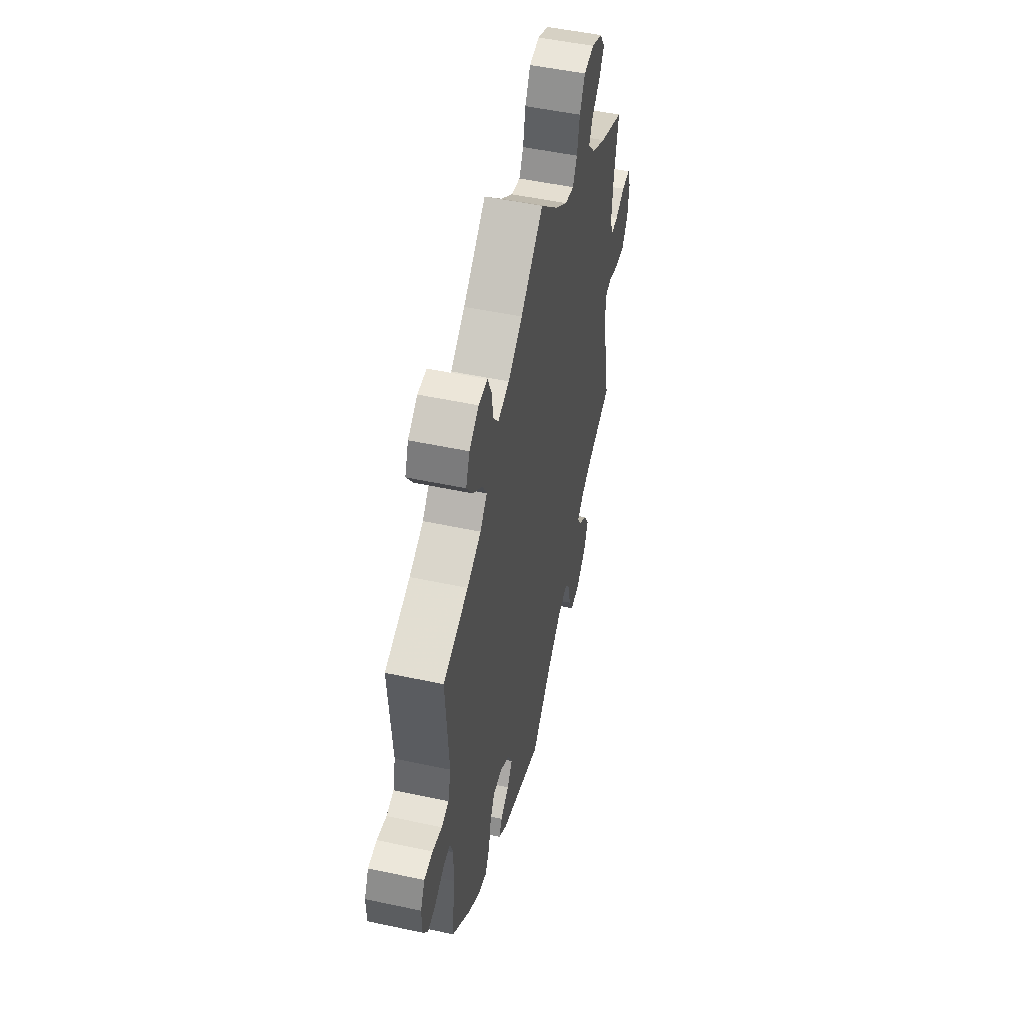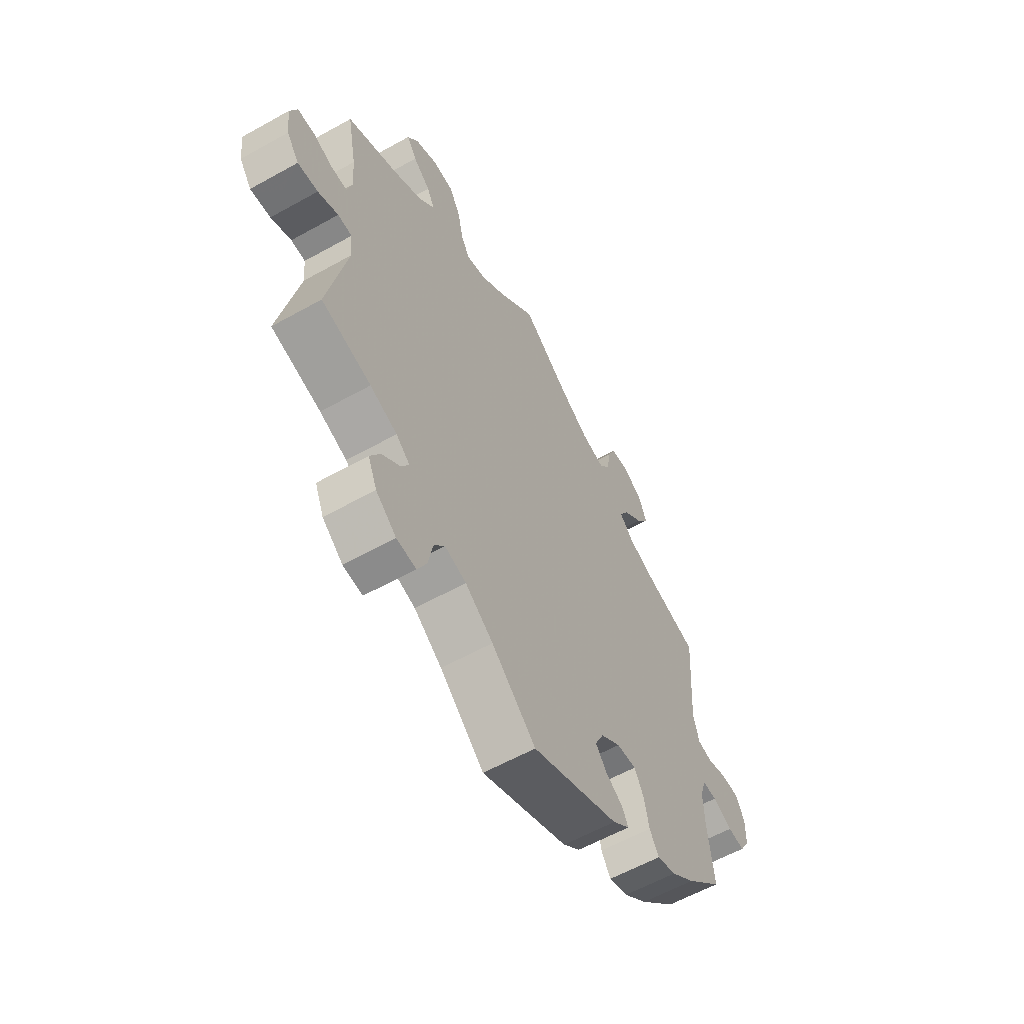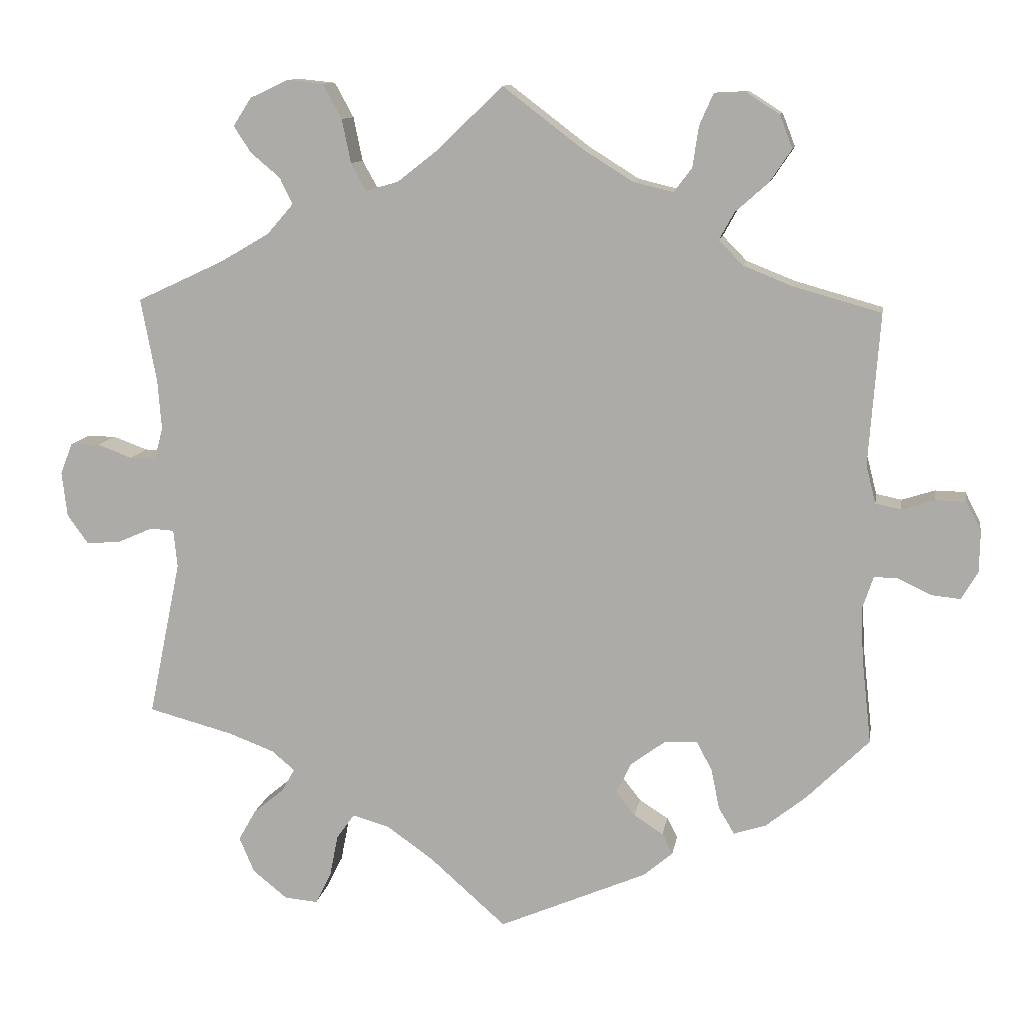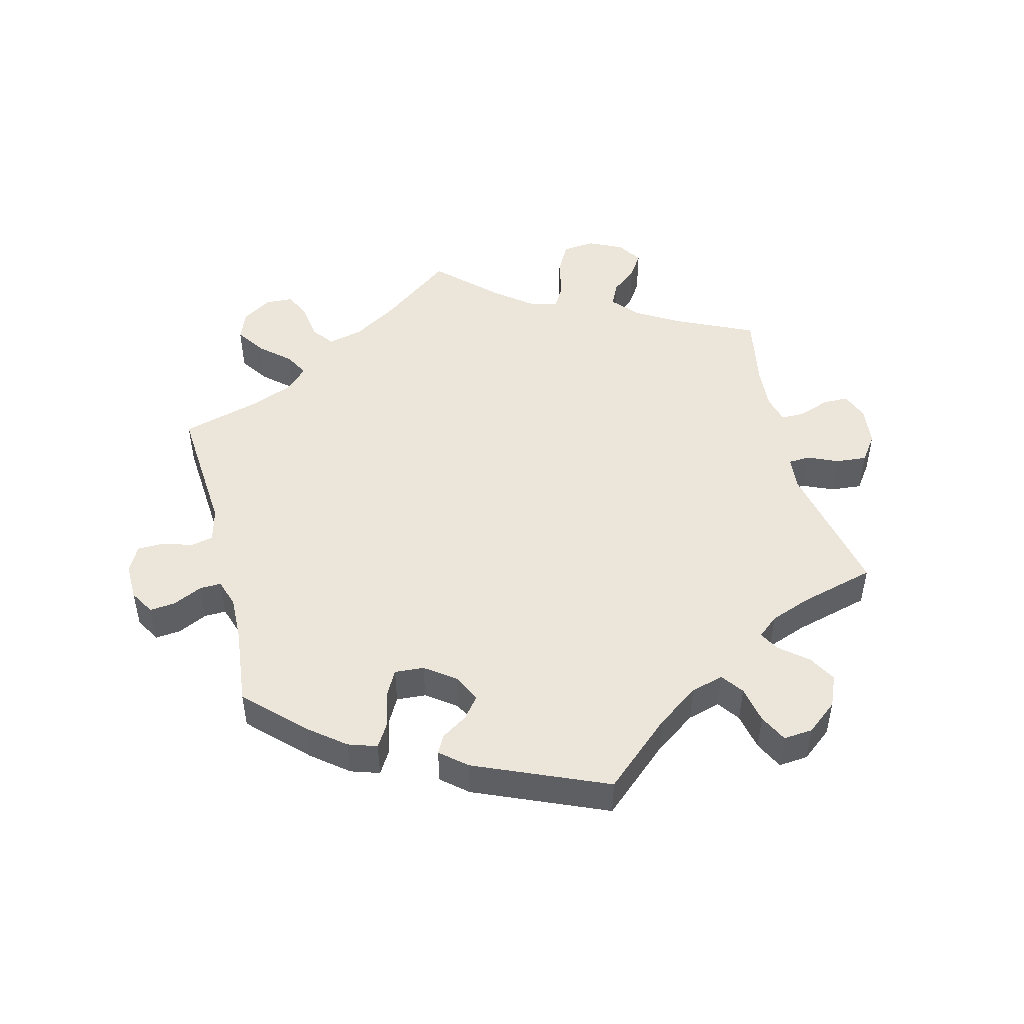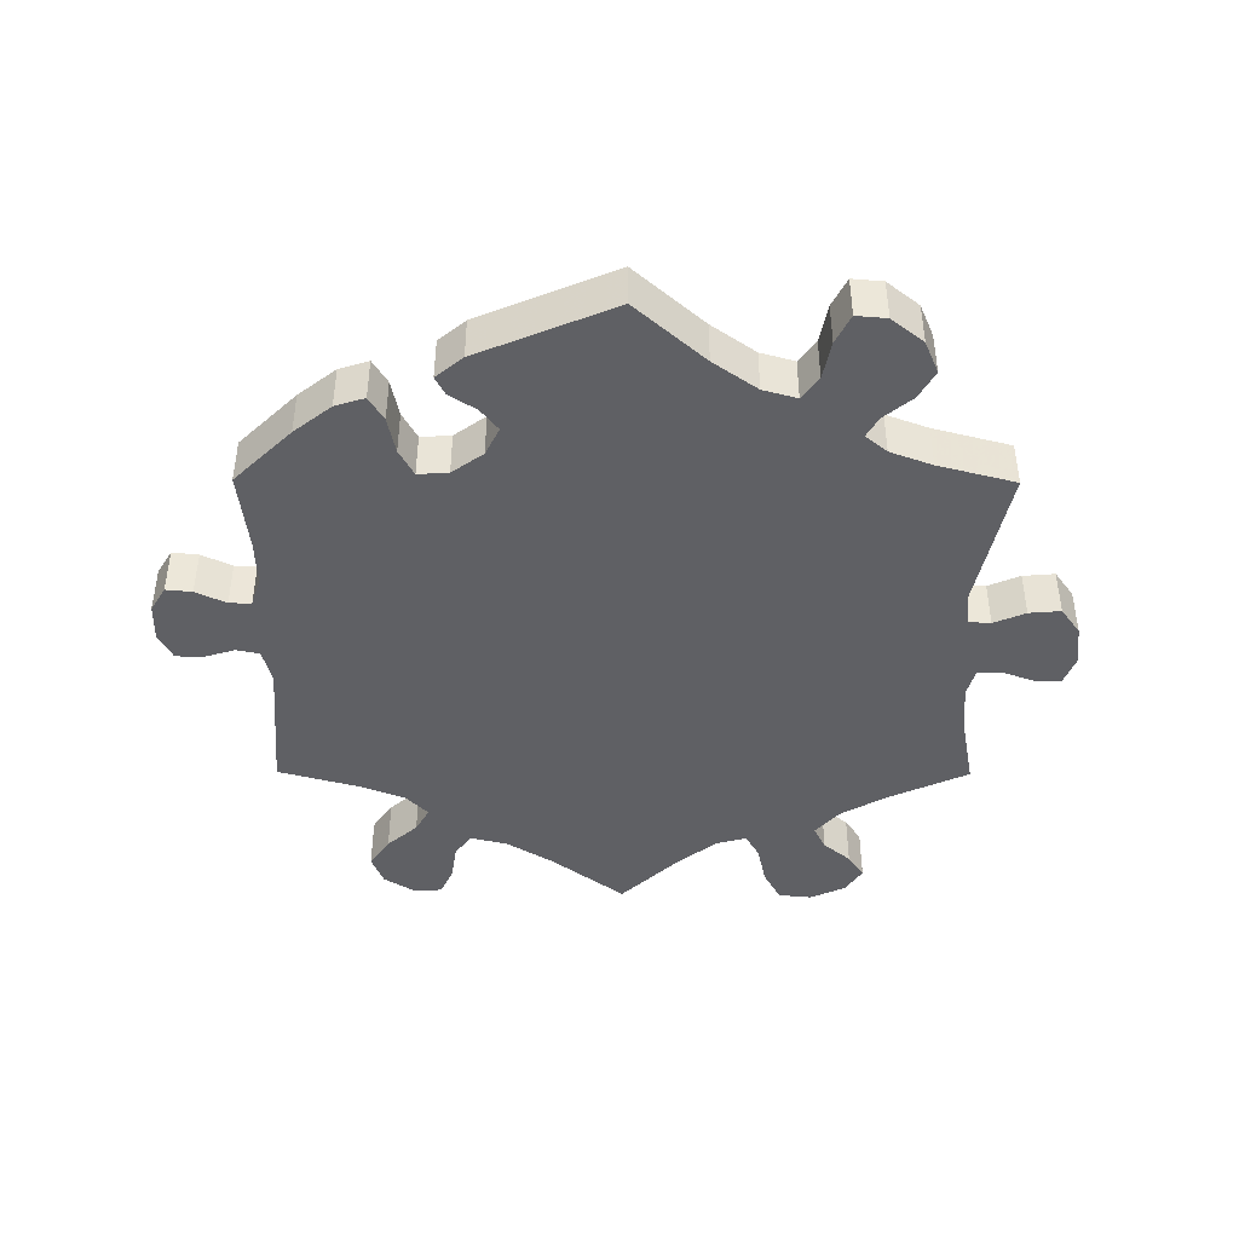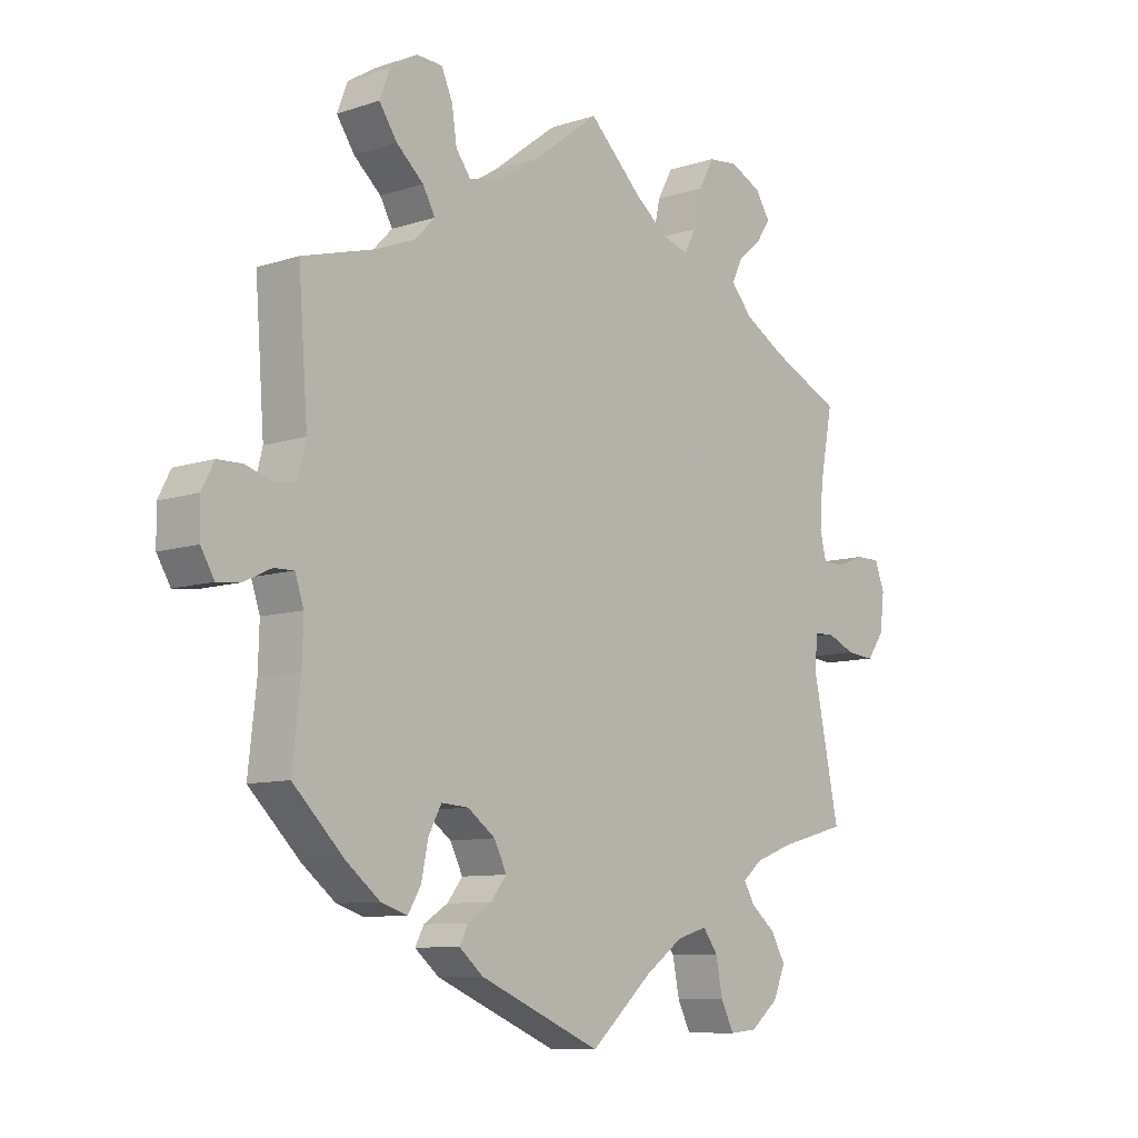
<metadata>
{"format":"obj","ext":"obj","renderer":"f3d","projection":"perspective","resolution":1024,"background":"white","views":[{"elev":50.8,"azim":103.2,"up":"+Z"},{"elev":-59.7,"azim":-60.2,"up":"+Z"},{"elev":11.1,"azim":9.2,"up":"+Z"},{"elev":48.3,"azim":165.9,"up":"+Y"},{"elev":-43.4,"azim":179.7,"up":"+Y"},{"elev":-9.2,"azim":131.0,"up":"+Z"}]}
</metadata>
<code>
v 0.106 0.07 0.497
v 0.173 0.07 0.455
v 0.226 0.07 0.442
v 0.25 0.07 0.474
v 0.258 0.07 0.528
v 0.276 0.07 0.569
v 0.318 0.07 0.571
v 0.362 0.07 0.543
v 0.379 0.07 0.499
v 0.35 0.07 0.456
v 0.306 0.07 0.417
v 0.286 0.07 0.381
v 0.318 0.07 0.348
v 0.383 0.07 0.322
v 0.5 0.07 0.289
v 0.485 0.07 0.088
v 0.498 0.07 0.037
v 0.532 0.07 0.03
v 0.576 0.07 0.044
v 0.616 0.07 0.043
v 0.636 0.07 0.004
v 0.635 0.07 -0.051
v 0.613 0.07 -0.088
v 0.575 0.07 -0.084
v 0.531 0.07 -0.063
v 0.499 0.07 -0.062
v 0.485 0.07 -0.104
v 0.487 0.07 -0.172
v 0.5 0.07 -0.289
v 0.417 0.07 -0.371
v 0.363 0.07 -0.414
v 0.32 0.07 -0.428
v 0.299 0.07 -0.393
v 0.288 0.07 -0.339
v 0.267 0.07 -0.3
v 0.223 0.07 -0.303
v 0.178 0.07 -0.336
v 0.158 0.07 -0.377
v 0.183 0.07 -0.409
v 0.222 0.07 -0.434
v 0.236 0.07 -0.461
v 0.197 0.07 -0.494
v 0 0.07 -0.578
v -0.1 0.07 -0.489
v -0.163 0.07 -0.444
v -0.212 0.07 -0.43
v -0.236 0.07 -0.463
v -0.247 0.07 -0.519
v -0.268 0.07 -0.561
v -0.312 0.07 -0.557
v -0.358 0.07 -0.52
v -0.378 0.07 -0.473
v -0.355 0.07 -0.432
v -0.314 0.07 -0.398
v -0.297 0.07 -0.368
v -0.328 0.07 -0.342
v -0.389 0.07 -0.319
v -0.501 0.07 -0.289
v -0.458 0.07 -0.081
v -0.463 0.07 -0.031
v -0.495 0.07 -0.029
v -0.541 0.07 -0.049
v -0.587 0.07 -0.053
v -0.615 0.07 -0.014
v -0.622 0.07 0.045
v -0.606 0.07 0.087
v -0.567 0.07 0.087
v -0.521 0.07 0.07
v -0.486 0.07 0.07
v -0.475 0.07 0.112
v -0.48 0.07 0.178
v -0.501 0.07 0.289
v -0.385 0.07 0.343
v -0.32 0.07 0.381
v -0.285 0.07 0.421
v -0.302 0.07 0.456
v -0.341 0.07 0.489
v -0.364 0.07 0.524
v -0.34 0.07 0.561
v -0.289 0.07 0.585
v -0.241 0.07 0.58
v -0.216 0.07 0.534
v -0.204 0.07 0.476
v -0.184 0.07 0.44
v -0.141 0.07 0.452
v -0.086 0.07 0.495
v 0 0.07 0.578
v 0.106 0 0.497
v 0.173 0 0.455
v 0.226 0 0.442
v 0.25 0 0.474
v 0.258 0 0.528
v 0.276 0 0.569
v 0.318 0 0.571
v 0.362 0 0.543
v 0.379 0 0.499
v 0.35 0 0.456
v 0.306 0 0.417
v 0.286 0 0.381
v 0.318 0 0.348
v 0.383 0 0.322
v 0.5 0 0.289
v 0.485 0 0.088
v 0.498 0 0.037
v 0.532 0 0.03
v 0.576 0 0.044
v 0.616 0 0.043
v 0.636 0 0.004
v 0.635 0 -0.051
v 0.613 0 -0.088
v 0.575 0 -0.084
v 0.531 0 -0.063
v 0.499 0 -0.062
v 0.485 0 -0.104
v 0.487 0 -0.172
v 0.5 0 -0.289
v 0.417 0 -0.371
v 0.363 0 -0.414
v 0.32 0 -0.428
v 0.299 0 -0.393
v 0.288 0 -0.339
v 0.267 0 -0.3
v 0.223 0 -0.303
v 0.178 0 -0.336
v 0.158 0 -0.377
v 0.183 0 -0.409
v 0.222 0 -0.434
v 0.236 0 -0.461
v 0.197 0 -0.494
v 0 0 -0.578
v -0.1 0 -0.489
v -0.163 0 -0.444
v -0.212 0 -0.43
v -0.236 0 -0.463
v -0.247 0 -0.519
v -0.268 0 -0.561
v -0.312 0 -0.557
v -0.358 0 -0.52
v -0.378 0 -0.473
v -0.355 0 -0.432
v -0.314 0 -0.398
v -0.297 0 -0.368
v -0.328 0 -0.342
v -0.389 0 -0.319
v -0.501 0 -0.289
v -0.458 0 -0.081
v -0.463 0 -0.031
v -0.495 0 -0.029
v -0.541 0 -0.049
v -0.587 0 -0.053
v -0.615 0 -0.014
v -0.622 0 0.045
v -0.606 0 0.087
v -0.567 0 0.087
v -0.521 0 0.07
v -0.486 0 0.07
v -0.475 0 0.112
v -0.48 0 0.178
v -0.501 0 0.289
v -0.385 0 0.343
v -0.32 0 0.381
v -0.285 0 0.421
v -0.302 0 0.456
v -0.341 0 0.489
v -0.364 0 0.524
v -0.34 0 0.561
v -0.289 0 0.585
v -0.241 0 0.58
v -0.216 0 0.534
v -0.204 0 0.476
v -0.184 0 0.44
v -0.141 0 0.452
v -0.086 0 0.495
v 0 0 0.578
f 86 87 1
f 85 86 1 2
f 84 85 2 3
f 80 81 82 83
f 80 83 84
f 79 80 84
f 76 77 78 79
f 75 76 79 84
f 74 75 84 3
f 71 72 73
f 70 71 73 74
f 69 70 74 3
f 65 66 67 68
f 65 68 69
f 64 65 69
f 61 62 63 64
f 60 61 64 69
f 57 58 59
f 56 57 59 60
f 55 56 60 69
f 51 52 53 54
f 51 54 55
f 50 51 55
f 47 48 49 50
f 46 47 50 55
f 45 46 55 69
f 41 42 43 44
f 39 40 41 44
f 38 39 44 45
f 37 38 45 69
f 31 32 33 34
f 31 34 35
f 28 29 30 31
f 27 28 31 35
f 26 27 35 36
f 22 23 24 25
f 22 25 26
f 21 22 26
f 18 19 20 21
f 17 18 21 26
f 16 17 26 36
f 14 15 16 36
f 8 9 10 11
f 8 11 12
f 7 8 12
f 4 5 6 7
f 4 7 12
f 3 4 12
f 69 3 12 13
f 36 37 69
f 13 14 36 69
f 88 174 173
f 89 88 173 172
f 90 89 172 171
f 170 169 168 167
f 171 170 167
f 171 167 166
f 166 165 164 163
f 171 166 163 162
f 90 171 162 161
f 160 159 158
f 161 160 158 157
f 90 161 157 156
f 155 154 153 152
f 156 155 152
f 156 152 151
f 151 150 149 148
f 156 151 148 147
f 146 145 144
f 147 146 144 143
f 156 147 143 142
f 141 140 139 138
f 142 141 138
f 142 138 137
f 137 136 135 134
f 142 137 134 133
f 156 142 133 132
f 131 130 129 128
f 131 128 127 126
f 132 131 126 125
f 156 132 125 124
f 121 120 119 118
f 122 121 118
f 118 117 116 115
f 122 118 115 114
f 123 122 114 113
f 112 111 110 109
f 113 112 109
f 113 109 108
f 108 107 106 105
f 113 108 105 104
f 123 113 104 103
f 123 103 102 101
f 98 97 96 95
f 99 98 95
f 99 95 94
f 94 93 92 91
f 99 94 91
f 99 91 90
f 100 99 90 156
f 156 124 123
f 156 123 101 100
f 1 88 89 2
f 2 89 90 3
f 3 90 91 4
f 4 91 92 5
f 5 92 93 6
f 6 93 94 7
f 7 94 95 8
f 8 95 96 9
f 9 96 97 10
f 10 97 98 11
f 11 98 99 12
f 12 99 100 13
f 13 100 101 14
f 14 101 102 15
f 15 102 103 16
f 16 103 104 17
f 17 104 105 18
f 18 105 106 19
f 19 106 107 20
f 20 107 108 21
f 21 108 109 22
f 22 109 110 23
f 23 110 111 24
f 24 111 112 25
f 25 112 113 26
f 26 113 114 27
f 27 114 115 28
f 28 115 116 29
f 29 116 117 30
f 30 117 118 31
f 31 118 119 32
f 32 119 120 33
f 33 120 121 34
f 34 121 122 35
f 35 122 123 36
f 36 123 124 37
f 37 124 125 38
f 38 125 126 39
f 39 126 127 40
f 40 127 128 41
f 41 128 129 42
f 42 129 130 43
f 43 130 131 44
f 44 131 132 45
f 45 132 133 46
f 46 133 134 47
f 47 134 135 48
f 48 135 136 49
f 49 136 137 50
f 50 137 138 51
f 51 138 139 52
f 52 139 140 53
f 53 140 141 54
f 54 141 142 55
f 55 142 143 56
f 56 143 144 57
f 57 144 145 58
f 58 145 146 59
f 59 146 147 60
f 60 147 148 61
f 61 148 149 62
f 62 149 150 63
f 63 150 151 64
f 64 151 152 65
f 65 152 153 66
f 66 153 154 67
f 67 154 155 68
f 68 155 156 69
f 69 156 157 70
f 70 157 158 71
f 71 158 159 72
f 72 159 160 73
f 73 160 161 74
f 74 161 162 75
f 75 162 163 76
f 76 163 164 77
f 77 164 165 78
f 78 165 166 79
f 79 166 167 80
f 80 167 168 81
f 81 168 169 82
f 82 169 170 83
f 83 170 171 84
f 84 171 172 85
f 85 172 173 86
f 86 173 174 87
f 87 174 88 1

</code>
